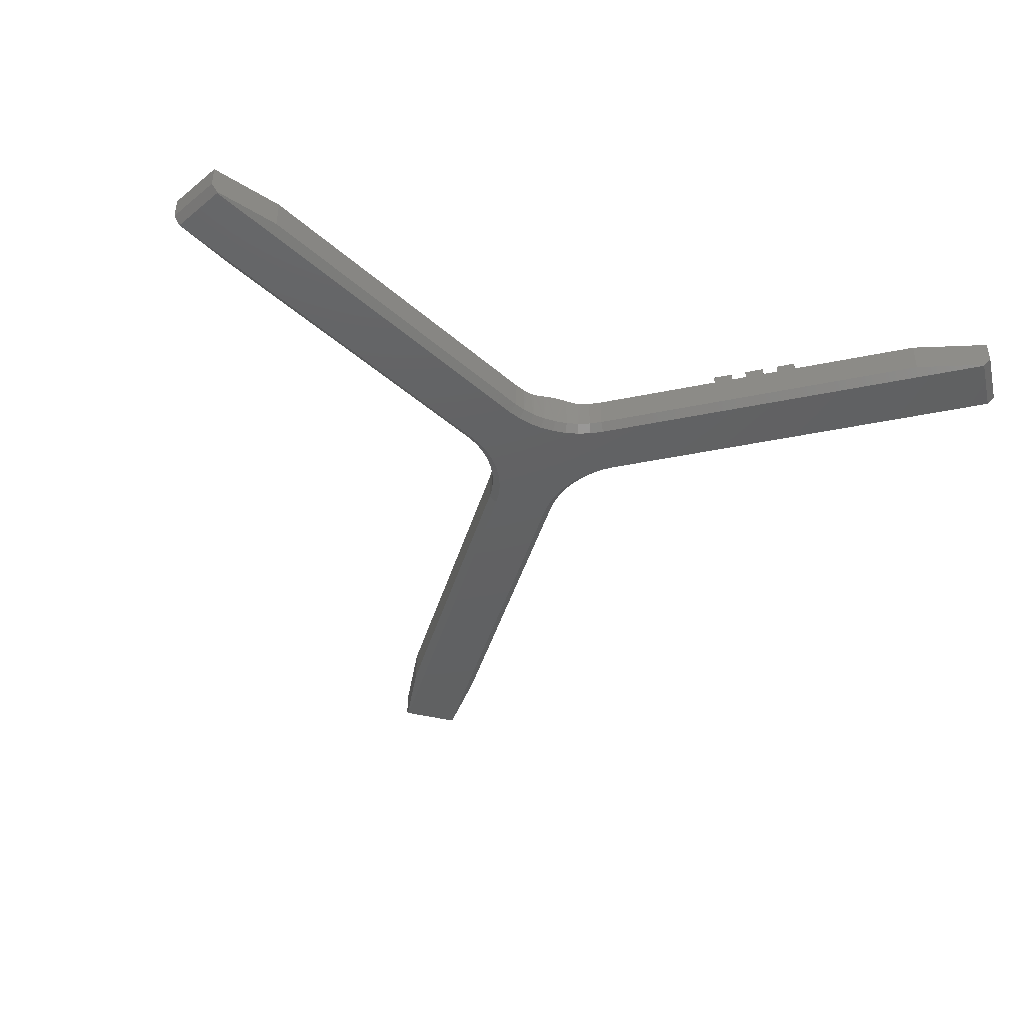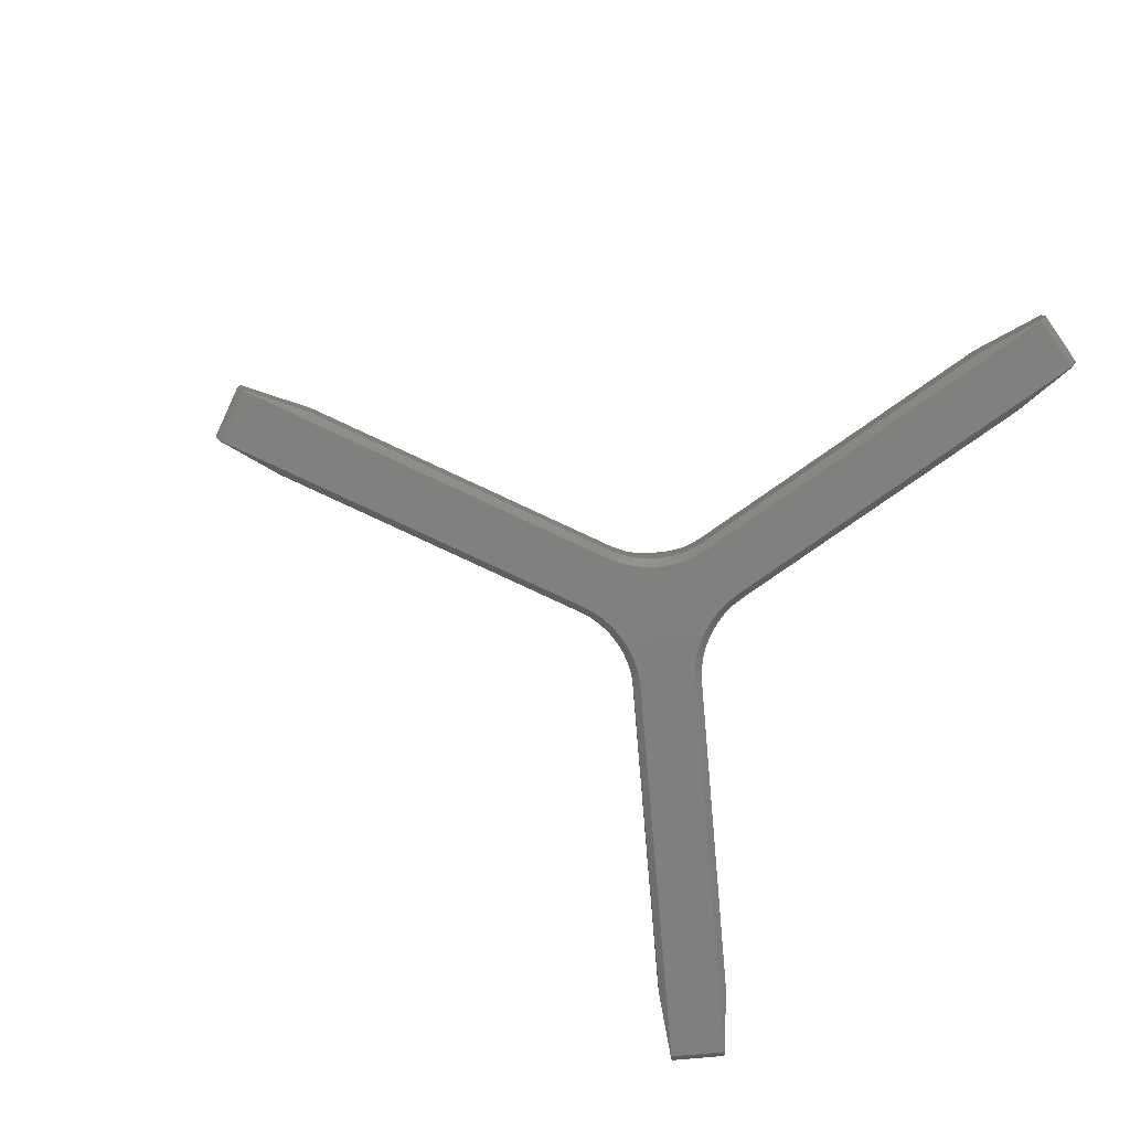
<metadata>
{"format":"stl","ext":"stl","renderer":"f3d","projection":"perspective","resolution":1024,"background":"white","views":[{"elev":-42.9,"azim":-16.2,"up":"+Z"},{"elev":-79.9,"azim":-115.0,"up":"+Z"}]}
</metadata>
<code>
# stl→obj: 385 verts, 728 faces
v 33.5 10.58 2
v 27.72 13.92 2
v 26.95 13.86 2
v 27.17 14.29 2
v 26.98 14.45 2
v 26.84 13.27 2
v 26.62 12.71 2
v 31.6 7.291 2
v 26.32 12.19 2
v 25.94 11.72 2
v 25.82 10.63 2
v 25.49 11.33 2
v 25.23 10.92 2
v 24.99 11.01 2
v 32.47 6.791 2
v 33.16 6.391 2
v 34.37 10.08 2
v 35.06 9.682 2
v 34.03 5.891 2
v 34.72 5.491 2
v 35.93 9.182 2
v 36.62 8.782 2
v 35.59 4.991 2
v 41.37 1.654 2
v 37.49 8.282 2
v 43.27 4.944 2
v 20.68 15.82 0.4
v 20.66 15.78 0.4
v 20.68 15.82 2.3
v 20.66 15.78 2.3
v 25.88 15.78 0.4
v 25.85 15.82 0.4
v 25.88 15.78 2.3
v 25.85 15.82 2.3
v 21.37 36.3 2
v 21.37 18.35 2
v 21.8 17.71 2
v 21.32 17.69 2
v 21.28 17.44 2
v 22.37 17.9 2
v 22.97 18 2
v 25.17 36.3 2
v 23.57 18 2
v 24.16 17.9 2
v 25.17 18.35 2
v 24.73 17.71 2
v 25.21 17.69 2
v 25.25 17.44 2
v 5.164 1.654 2
v 20.71 10.63 2
v 21.04 11.33 2
v 21.31 10.92 2
v 21.54 11.01 2
v 20.59 11.72 2
v 20.21 12.19 2
v 3.264 4.944 2
v 19.91 12.71 2
v 19.7 13.27 2
v 18.81 13.92 2
v 19.58 13.86 2
v 19.36 14.29 2
v 19.56 14.45 2
v 43.27 4.944 0.4
v 27.72 13.92 0.4
v 34.37 10.08 2.4
v 33.5 10.58 2.4
v 36.62 8.782 2.4
v 37.49 8.282 2.4
v 35.93 9.182 2.4
v 35.06 9.682 2.4
v 25.17 36.3 0.4
v 25.17 18.35 0.4
v 21.77 40.3 0.4
v 21.77 40.3 1.6
v 24.77 40.3 0.4
v 24.77 40.3 1.6
v 21.37 18.35 0.4
v 21.37 36.3 0.4
v 3.264 4.944 0.4
v 18.81 13.92 0.4
v 1.5 0 0.4
v 1.5 0 1.6
v 0 2.598 0.4
v 0 2.598 1.6
v 20.71 10.63 0.4
v 5.164 1.654 0.4
v 41.37 1.654 0.4
v 32.47 6.791 2.4
v 31.6 7.291 2.4
v 35.59 4.991 2.4
v 34.72 5.491 2.4
v 25.82 10.63 0.4
v 34.03 5.891 2.4
v 33.16 6.391 2.4
v 46.53 2.598 0.4
v 46.53 2.598 1.6
v 45.03 0 0.4
v 45.03 0 1.6
v 19.61 13.97 0
v 21.15 11.29 0
v 19.01 13.57 0
v 20.51 10.98 0
v 0.3464 2.798 0
v 1.846 0.2 0
v 20.14 14.45 0
v 22.53 11.66 0
v 21.83 11.52 0
v 20.61 14.99 0
v 25.38 11.29 0
v 24.7 11.52 0
v 24 11.66 0
v 23.28 11.7 0
v 23.25 11.7 0
v 21.72 17.63 0
v 24.96 16.93 0
v 21.58 16.93 0
v 25.19 16.25 0
v 21.34 16.25 0
v 21.02 15.61 0
v 21.77 39.9 0
v 24.77 39.9 0
v 21.77 18.35 0
v 24.77 18.35 0
v 24.81 17.63 0
v 25.51 15.61 0
v 25.53 15.58 0
v 25.92 14.99 0
v 21.01 15.58 0
v 26.39 14.45 0
v 26.93 13.97 0
v 26.02 10.98 0
v 27.52 13.57 0
v 44.69 0.2 0
v 46.19 2.798 0
v 1.833 0.1503 0.03636
v 46.24 2.811 0.03636
v 21.73 39.94 0.03636
v 0.2967 2.811 0.03636
v 24.8 39.94 0.03636
v 44.7 0.1503 0.03636
v 23.25 11.3 0.4
v 23.29 11.3 0.4
v 23.25 11.3 2.3
v 23.29 11.3 2.3
v 20.93 16.19 2.3
v 20.47 15.38 2.3
v 20.33 14.91 2.3
v 22.55 17.21 2.3
v 22.08 17.06 2.3
v 21.66 16.83 2.3
v 26.15 13.47 2.3
v 26.25 13.94 2.3
v 23.73 11.34 2.3
v 26.26 14.43 2.3
v 25.6 16.19 2.3
v 25.26 16.54 2.3
v 21.27 16.54 2.3
v 21.47 11.9 2.3
v 21.88 11.64 2.3
v 22.33 11.45 2.3
v 22.8 11.34 2.3
v 26.07 15.38 2.3
v 26.2 14.91 2.3
v 20.27 14.43 2.3
v 20.29 13.94 2.3
v 20.38 13.47 2.3
v 20.56 13.01 2.3
v 20.8 12.59 2.3
v 21.11 12.22 2.3
v 25.06 11.9 2.3
v 25.43 12.22 2.3
v 25.73 12.59 2.3
v 24.88 16.83 2.3
v 24.45 17.06 2.3
v 23.99 17.21 2.3
v 23.51 17.29 2.3
v 23.02 17.29 2.3
v 25.98 13.01 2.3
v 24.21 11.45 2.3
v 24.65 11.64 2.3
v 25.56 16.41 0.4
v 25.56 16.41 2.199
v 25.64 16.22 2.248
v 25.69 16.11 2.271
v 25.77 15.96 2.292
v 25.34 17.04 0.4
v 25.34 17.04 2.04
v 25.36 16.98 2.051
v 25.44 16.73 2.11
v 25.44 16.72 2.112
v 25.44 16.72 2.113
v 25.21 17.69 0.4
v 25.29 17.24 2.011
v 27.17 14.29 0.4
v 26.67 14.73 0.4
v 26.82 14.58 2.011
v 26.24 15.23 0.4
v 26.45 14.97 2.113
v 26.45 14.97 2.112
v 26.46 14.96 2.11
v 26.63 14.77 2.051
v 26.67 14.73 2.04
v 25.96 15.64 2.292
v 26.05 15.5 2.271
v 26.12 15.39 2.248
v 26.24 15.23 2.199
v 23.95 11.26 0.4
v 23.95 11.26 2.199
v 23.75 11.28 2.248
v 23.62 11.29 2.271
v 23.46 11.3 2.292
v 24.6 11.13 0.4
v 24.6 11.13 2.04
v 24.54 11.15 2.051
v 24.29 11.21 2.11
v 24.28 11.21 2.112
v 24.28 11.21 2.113
v 25.23 10.92 0.4
v 24.8 11.08 2.011
v 21.31 10.92 0.4
v 21.93 11.13 0.4
v 21.74 11.08 2.011
v 22.58 11.26 0.4
v 22.26 11.21 2.113
v 22.25 11.21 2.112
v 22.25 11.21 2.11
v 21.99 11.15 2.051
v 21.93 11.13 2.04
v 23.08 11.3 2.292
v 22.91 11.29 2.271
v 22.79 11.28 2.248
v 22.58 11.26 2.199
v 20.29 15.23 0.4
v 20.29 15.23 2.199
v 20.41 15.39 2.248
v 20.48 15.49 2.271
v 20.57 15.63 2.292
v 19.86 14.73 0.4
v 19.86 14.73 2.04
v 19.9 14.77 2.051
v 20.08 14.96 2.11
v 20.08 14.97 2.112
v 20.08 14.97 2.113
v 19.36 14.29 0.4
v 19.71 14.58 2.011
v 21.32 17.69 0.4
v 21.19 17.04 0.4
v 21.24 17.24 2.011
v 20.98 16.41 0.4
v 21.09 16.72 2.113
v 21.1 16.72 2.112
v 21.1 16.73 2.11
v 21.18 16.98 2.051
v 21.19 17.04 2.04
v 20.76 15.96 2.292
v 20.84 16.11 2.271
v 20.89 16.22 2.248
v 20.98 16.41 2.199
v 21.36 17.3 2.013
v 21.87 17.57 2.013
v 21.19 16.63 2.196
v 21.1 16.73 2.112
v 21.52 17.04 2.112
v 21.44 17.17 2.05
v 25.43 16.73 2.112
v 25.01 17.04 2.112
v 25.34 16.63 2.196
v 24.94 16.93 2.196
v 24.5 17.17 2.196
v 24.02 17.33 2.196
v 23.52 17.41 2.196
v 23.01 17.41 2.196
v 22.52 17.33 2.196
v 22.04 17.17 2.196
v 21.59 16.93 2.196
v 24.55 17.29 2.112
v 24.05 17.46 2.112
v 23.53 17.54 2.112
v 23 17.54 2.112
v 22.48 17.46 2.112
v 21.98 17.29 2.112
v 25.09 17.17 2.05
v 24.61 17.43 2.05
v 24.08 17.6 2.05
v 23.54 17.69 2.05
v 22.99 17.69 2.05
v 22.45 17.6 2.05
v 21.93 17.43 2.05
v 25.18 17.3 2.013
v 24.67 17.57 2.013
v 24.12 17.75 2.013
v 23.55 17.84 2.013
v 22.98 17.84 2.013
v 22.41 17.75 2.013
v 26.82 14.45 2.013
v 26.8 13.88 2.013
v 26.32 14.93 2.196
v 26.45 14.96 2.112
v 26.52 14.44 2.112
v 26.66 14.45 2.05
v 24.29 11.21 2.112
v 24.77 11.41 2.112
v 24.24 11.34 2.196
v 24.71 11.53 2.196
v 25.14 11.8 2.196
v 25.51 12.13 2.196
v 25.83 12.53 2.196
v 26.09 12.96 2.196
v 26.26 13.43 2.196
v 26.36 13.93 2.196
v 26.38 14.43 2.196
v 25.22 11.69 2.112
v 25.61 12.04 2.112
v 25.94 12.45 2.112
v 26.21 12.9 2.112
v 26.39 13.4 2.112
v 26.5 13.91 2.112
v 24.84 11.28 2.05
v 25.3 11.58 2.05
v 25.72 11.94 2.05
v 26.07 12.37 2.05
v 26.34 12.84 2.05
v 26.53 13.36 2.05
v 26.64 13.9 2.05
v 24.91 11.15 2.013
v 25.4 11.45 2.013
v 25.83 11.83 2.013
v 26.19 12.28 2.013
v 26.48 12.78 2.013
v 26.68 13.31 2.013
v 21.62 11.15 2.013
v 21.14 11.45 2.013
v 22.29 11.34 2.196
v 21.76 11.41 2.112
v 21.69 11.28 2.05
v 20.08 14.96 2.112
v 20.01 14.44 2.112
v 20.21 14.93 2.196
v 20.15 14.43 2.196
v 20.17 13.93 2.196
v 20.27 13.43 2.196
v 20.45 12.96 2.196
v 20.7 12.53 2.196
v 21.02 12.13 2.196
v 21.4 11.8 2.196
v 21.82 11.53 2.196
v 20.03 13.91 2.112
v 20.14 13.4 2.112
v 20.33 12.9 2.112
v 20.59 12.45 2.112
v 20.92 12.04 2.112
v 21.32 11.69 2.112
v 19.87 14.45 2.05
v 19.89 13.9 2.05
v 20 13.36 2.05
v 20.19 12.84 2.05
v 20.47 12.37 2.05
v 20.82 11.94 2.05
v 21.23 11.58 2.05
v 19.71 14.45 2.013
v 19.74 13.88 2.013
v 19.85 13.31 2.013
v 20.05 12.78 2.013
v 20.34 12.28 2.013
v 20.71 11.83 2.013
v 21.77 39.9 2.168e-17
v 21.77 18.35 1.058e-16
v 19.01 13.57 -2.168e-16
v 0.3464 2.798 -1.626e-15
v 0.3464 2.798 -1.303e-15
v 1.846 0.2 -1.917e-16
v 24.77 18.35 1.626e-16
v 1.846 0.2 -1.227e-15
v 20.51 10.98 -7.14e-16
v 23.28 11.7 8.674e-16
v 24 11.66 8.674e-16
v 24.7 11.52 8.674e-16
v 25.38 11.29 8.674e-16
v 26.02 10.98 8.674e-16
v 46.19 2.798 -2.168e-16
v 27.52 13.57 -5.963e-16
v 26.02 10.98 1.193e-15
v 44.69 0.2 7.589e-16
v 44.69 0.2 7.551e-15
v 46.19 2.798 -1.917e-16
f 1 2 3
f 3 2 4
f 3 4 5
f 3 6 1
f 1 6 7
f 1 7 8
f 7 9 8
f 8 9 10
f 8 10 11
f 11 10 12
f 11 12 13
f 13 12 14
f 15 16 17
f 17 16 18
f 19 20 21
f 21 20 22
f 23 24 25
f 25 24 26
f 27 28 29
f 29 28 30
f 31 32 33
f 33 32 34
f 35 36 37
f 37 36 38
f 37 38 39
f 37 40 35
f 35 40 41
f 35 41 42
f 41 43 42
f 42 43 44
f 42 44 45
f 45 44 46
f 45 46 47
f 47 46 48
f 49 50 51
f 51 50 52
f 51 52 53
f 51 54 49
f 49 54 55
f 49 55 56
f 55 57 56
f 56 57 58
f 56 58 59
f 59 58 60
f 59 60 61
f 61 60 62
f 25 26 63
f 63 64 1
f 1 64 2
f 18 63 17
f 17 63 1
f 17 1 65
f 65 1 66
f 22 67 68
f 68 25 22
f 22 25 63
f 22 63 21
f 21 63 18
f 21 18 69
f 69 18 70
f 71 42 72
f 72 42 45
f 73 74 75
f 75 74 76
f 77 36 78
f 78 36 35
f 79 56 80
f 80 56 59
f 81 82 83
f 83 82 84
f 85 50 86
f 86 50 49
f 87 24 23
f 15 88 89
f 90 91 23
f 23 91 20
f 23 20 87
f 87 20 19
f 11 92 8
f 8 92 87
f 93 94 19
f 19 94 16
f 19 16 87
f 87 16 15
f 87 15 8
f 8 15 89
f 95 96 97
f 97 96 98
f 99 100 101
f 101 100 102
f 101 102 103
f 103 102 104
f 105 106 99
f 99 106 107
f 99 107 100
f 108 109 110
f 110 111 108
f 108 111 112
f 108 112 105
f 105 112 113
f 105 113 106
f 114 115 116
f 116 115 117
f 116 117 118
f 118 117 119
f 120 121 122
f 122 121 123
f 122 123 114
f 114 123 124
f 114 124 115
f 125 126 108
f 108 126 127
f 108 127 109
f 125 108 117
f 117 108 128
f 117 128 119
f 127 129 109
f 109 129 130
f 109 130 131
f 131 130 132
f 131 132 133
f 133 132 134
f 98 96 24
f 24 96 26
f 84 82 56
f 56 82 49
f 76 74 42
f 42 74 35
f 135 86 81
f 81 86 49
f 81 49 82
f 136 63 95
f 95 63 26
f 95 26 96
f 137 78 73
f 73 78 35
f 73 35 74
f 79 138 56
f 56 138 83
f 56 83 84
f 71 139 42
f 42 139 75
f 42 75 76
f 87 140 24
f 24 140 97
f 24 97 98
f 141 142 143
f 143 142 144
f 145 29 34
f 29 30 34
f 34 30 146
f 34 146 147
f 148 149 150
f 151 152 153
f 153 152 154
f 34 155 145
f 145 155 156
f 145 156 157
f 157 156 150
f 158 159 33
f 33 159 160
f 33 160 161
f 161 143 33
f 33 143 144
f 33 144 162
f 162 144 153
f 162 153 163
f 163 153 154
f 147 164 34
f 34 164 165
f 34 165 166
f 166 167 34
f 34 167 168
f 34 168 33
f 33 168 169
f 33 169 158
f 170 171 172
f 156 173 150
f 150 173 174
f 150 174 175
f 175 176 150
f 150 176 177
f 150 177 148
f 151 153 178
f 178 153 179
f 178 179 172
f 172 179 180
f 172 180 170
f 181 182 32
f 32 182 183
f 183 184 32
f 32 184 185
f 32 185 34
f 186 187 181
f 181 187 188
f 181 188 189
f 189 190 181
f 181 190 191
f 181 191 182
f 192 48 186
f 186 48 193
f 186 193 187
f 72 45 192
f 192 45 47
f 192 47 48
f 194 195 196
f 2 64 4
f 4 64 194
f 4 194 5
f 5 194 196
f 197 198 199
f 199 200 197
f 197 200 201
f 197 201 195
f 195 201 202
f 195 202 196
f 31 33 203
f 203 204 31
f 31 204 205
f 31 205 197
f 197 205 206
f 197 206 198
f 207 208 142
f 142 208 209
f 209 210 142
f 142 210 211
f 142 211 144
f 212 213 207
f 207 213 214
f 207 214 215
f 215 216 207
f 207 216 217
f 207 217 208
f 218 14 212
f 212 14 219
f 212 219 213
f 92 11 218
f 218 11 13
f 218 13 14
f 220 221 222
f 50 85 52
f 52 85 220
f 52 220 53
f 53 220 222
f 223 224 225
f 225 226 223
f 223 226 227
f 223 227 221
f 221 227 228
f 221 228 222
f 141 143 229
f 229 230 141
f 141 230 231
f 141 231 223
f 223 231 232
f 223 232 224
f 233 234 28
f 28 234 235
f 235 236 28
f 28 236 237
f 28 237 30
f 238 239 233
f 233 239 240
f 233 240 241
f 241 242 233
f 233 242 243
f 233 243 234
f 244 62 238
f 238 62 245
f 238 245 239
f 80 59 244
f 244 59 61
f 244 61 62
f 246 247 248
f 36 77 38
f 38 77 246
f 38 246 39
f 39 246 248
f 249 250 251
f 251 252 249
f 249 252 253
f 249 253 247
f 247 253 254
f 247 254 248
f 27 29 255
f 255 256 27
f 27 256 257
f 27 257 249
f 249 257 258
f 249 258 250
f 39 259 260
f 255 29 145
f 255 145 256
f 157 258 145
f 145 258 257
f 145 257 256
f 251 250 261
f 252 262 253
f 253 262 263
f 248 254 264
f 191 190 265
f 265 190 189
f 265 189 266
f 155 34 185
f 185 184 155
f 155 184 183
f 155 183 156
f 183 182 156
f 156 182 267
f 156 267 173
f 173 267 268
f 173 268 174
f 174 268 269
f 174 269 175
f 175 269 270
f 175 270 176
f 176 270 271
f 176 271 177
f 177 271 272
f 177 272 148
f 148 272 273
f 148 273 149
f 149 273 274
f 149 274 150
f 150 274 275
f 150 275 157
f 157 275 261
f 157 261 258
f 258 261 250
f 182 191 267
f 267 191 265
f 267 265 268
f 268 265 266
f 268 266 269
f 269 266 276
f 269 276 270
f 270 276 277
f 270 277 271
f 271 277 278
f 271 278 272
f 272 278 279
f 272 279 273
f 273 279 280
f 273 280 274
f 274 280 281
f 274 281 275
f 275 281 263
f 275 263 261
f 261 263 262
f 261 262 251
f 251 262 252
f 189 188 266
f 266 188 282
f 266 282 276
f 276 282 283
f 276 283 277
f 277 283 284
f 277 284 278
f 278 284 285
f 278 285 279
f 279 285 286
f 279 286 280
f 280 286 287
f 280 287 281
f 281 287 288
f 281 288 263
f 263 288 264
f 263 264 253
f 253 264 254
f 188 187 282
f 282 187 289
f 282 289 283
f 283 289 290
f 283 290 284
f 284 290 291
f 284 291 285
f 285 291 292
f 285 292 286
f 286 292 293
f 286 293 287
f 287 293 294
f 287 294 288
f 288 294 260
f 288 260 264
f 264 260 259
f 264 259 248
f 248 259 39
f 187 193 289
f 289 193 48
f 289 48 290
f 290 48 46
f 290 46 291
f 291 46 44
f 291 44 292
f 292 44 43
f 292 43 293
f 293 43 41
f 293 41 294
f 294 41 40
f 294 40 260
f 260 40 37
f 260 37 39
f 5 295 296
f 203 33 162
f 203 162 204
f 163 206 162
f 162 206 205
f 162 205 204
f 199 198 297
f 200 298 201
f 201 298 299
f 196 202 300
f 217 216 301
f 301 216 215
f 301 215 302
f 153 144 211
f 211 210 153
f 153 210 209
f 153 209 179
f 209 208 179
f 179 208 303
f 179 303 180
f 180 303 304
f 180 304 170
f 170 304 305
f 170 305 171
f 171 305 306
f 171 306 172
f 172 306 307
f 172 307 178
f 178 307 308
f 178 308 151
f 151 308 309
f 151 309 152
f 152 309 310
f 152 310 154
f 154 310 311
f 154 311 163
f 163 311 297
f 163 297 206
f 206 297 198
f 208 217 303
f 303 217 301
f 303 301 304
f 304 301 302
f 304 302 305
f 305 302 312
f 305 312 306
f 306 312 313
f 306 313 307
f 307 313 314
f 307 314 308
f 308 314 315
f 308 315 309
f 309 315 316
f 309 316 310
f 310 316 317
f 310 317 311
f 311 317 299
f 311 299 297
f 297 299 298
f 297 298 199
f 199 298 200
f 215 214 302
f 302 214 318
f 302 318 312
f 312 318 319
f 312 319 313
f 313 319 320
f 313 320 314
f 314 320 321
f 314 321 315
f 315 321 322
f 315 322 316
f 316 322 323
f 316 323 317
f 317 323 324
f 317 324 299
f 299 324 300
f 299 300 201
f 201 300 202
f 214 213 318
f 318 213 325
f 318 325 319
f 319 325 326
f 319 326 320
f 320 326 327
f 320 327 321
f 321 327 328
f 321 328 322
f 322 328 329
f 322 329 323
f 323 329 330
f 323 330 324
f 324 330 296
f 324 296 300
f 300 296 295
f 300 295 196
f 196 295 5
f 213 219 325
f 325 219 14
f 325 14 326
f 326 14 12
f 326 12 327
f 327 12 10
f 327 10 328
f 328 10 9
f 328 9 329
f 329 9 7
f 329 7 330
f 330 7 6
f 330 6 296
f 296 6 3
f 296 3 5
f 53 331 332
f 229 143 161
f 229 161 230
f 160 232 161
f 161 232 231
f 161 231 230
f 225 224 333
f 226 225 227
f 227 225 334
f 222 228 335
f 243 242 336
f 336 242 241
f 336 241 337
f 146 30 237
f 237 236 146
f 146 236 235
f 146 235 147
f 235 234 147
f 147 234 338
f 147 338 164
f 164 338 339
f 164 339 165
f 165 339 340
f 165 340 166
f 166 340 341
f 166 341 167
f 167 341 342
f 167 342 168
f 168 342 343
f 168 343 169
f 169 343 344
f 169 344 158
f 158 344 345
f 158 345 159
f 159 345 346
f 159 346 160
f 160 346 333
f 160 333 232
f 232 333 224
f 234 243 338
f 338 243 336
f 338 336 339
f 339 336 337
f 339 337 340
f 340 337 347
f 340 347 341
f 341 347 348
f 341 348 342
f 342 348 349
f 342 349 343
f 343 349 350
f 343 350 344
f 344 350 351
f 344 351 345
f 345 351 352
f 345 352 346
f 346 352 334
f 346 334 333
f 333 334 225
f 333 225 225
f 225 225 226
f 241 240 337
f 337 240 353
f 337 353 347
f 347 353 354
f 347 354 348
f 348 354 355
f 348 355 349
f 349 355 356
f 349 356 350
f 350 356 357
f 350 357 351
f 351 357 358
f 351 358 352
f 352 358 359
f 352 359 334
f 334 359 335
f 334 335 227
f 227 335 228
f 240 239 353
f 353 239 360
f 353 360 354
f 354 360 361
f 354 361 355
f 355 361 362
f 355 362 356
f 356 362 363
f 356 363 357
f 357 363 364
f 357 364 358
f 358 364 365
f 358 365 359
f 359 365 332
f 359 332 335
f 335 332 331
f 335 331 222
f 222 331 53
f 239 245 360
f 360 245 62
f 360 62 361
f 361 62 60
f 361 60 362
f 362 60 58
f 362 58 363
f 363 58 57
f 363 57 364
f 364 57 55
f 364 55 365
f 365 55 54
f 365 54 332
f 332 54 51
f 332 51 53
f 28 27 128
f 128 27 119
f 77 122 246
f 246 122 114
f 246 114 247
f 247 114 116
f 247 116 249
f 249 116 118
f 249 118 27
f 27 118 119
f 28 128 233
f 233 128 108
f 233 108 238
f 238 108 105
f 238 105 244
f 244 105 99
f 244 99 80
f 80 99 101
f 137 366 78
f 78 366 367
f 78 367 77
f 80 368 79
f 79 368 369
f 79 369 138
f 73 75 139
f 121 120 139
f 139 120 137
f 139 137 73
f 81 83 138
f 370 371 138
f 138 371 135
f 138 135 81
f 72 372 71
f 71 372 121
f 71 121 139
f 135 373 86
f 86 373 374
f 86 374 85
f 32 125 181
f 181 125 117
f 181 117 186
f 186 117 115
f 186 115 192
f 192 115 124
f 192 124 72
f 72 124 123
f 85 102 220
f 220 102 100
f 220 100 221
f 221 100 107
f 221 107 223
f 223 107 106
f 223 106 141
f 141 106 113
f 32 31 125
f 125 31 126
f 142 141 112
f 112 141 113
f 64 132 194
f 194 132 130
f 194 130 195
f 195 130 129
f 195 129 197
f 197 129 127
f 197 127 31
f 31 127 126
f 142 375 207
f 207 375 376
f 207 376 212
f 212 376 377
f 212 377 218
f 218 377 378
f 218 378 92
f 92 378 379
f 136 380 63
f 63 380 381
f 63 381 64
f 92 382 87
f 87 382 383
f 87 383 140
f 384 385 140
f 140 385 136
f 140 136 97
f 97 136 95
f 91 67 20
f 20 67 22
f 68 90 25
f 25 90 23
f 90 68 91
f 91 68 67
f 94 70 16
f 16 70 18
f 69 93 21
f 21 93 19
f 94 93 70
f 70 93 69
f 89 66 8
f 8 66 1
f 65 88 17
f 17 88 15
f 88 65 89
f 89 65 66

</code>
